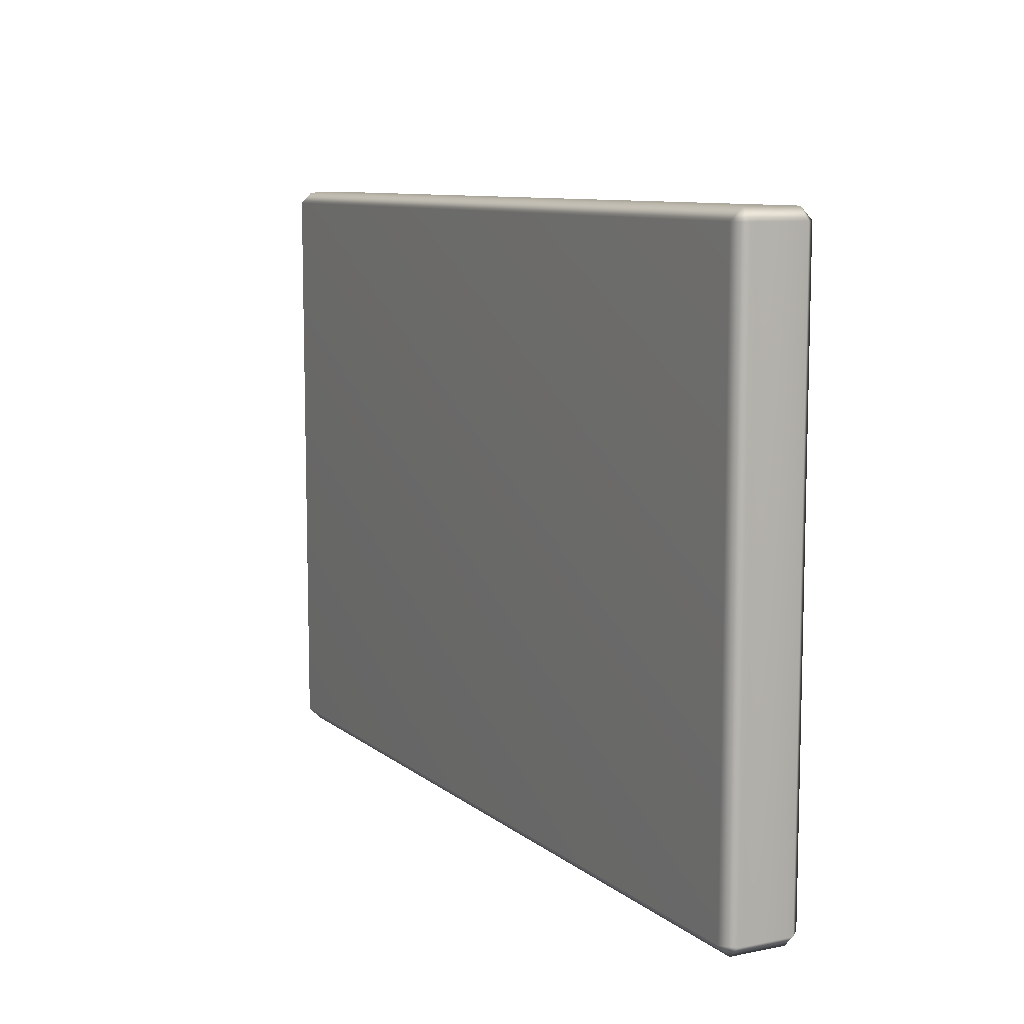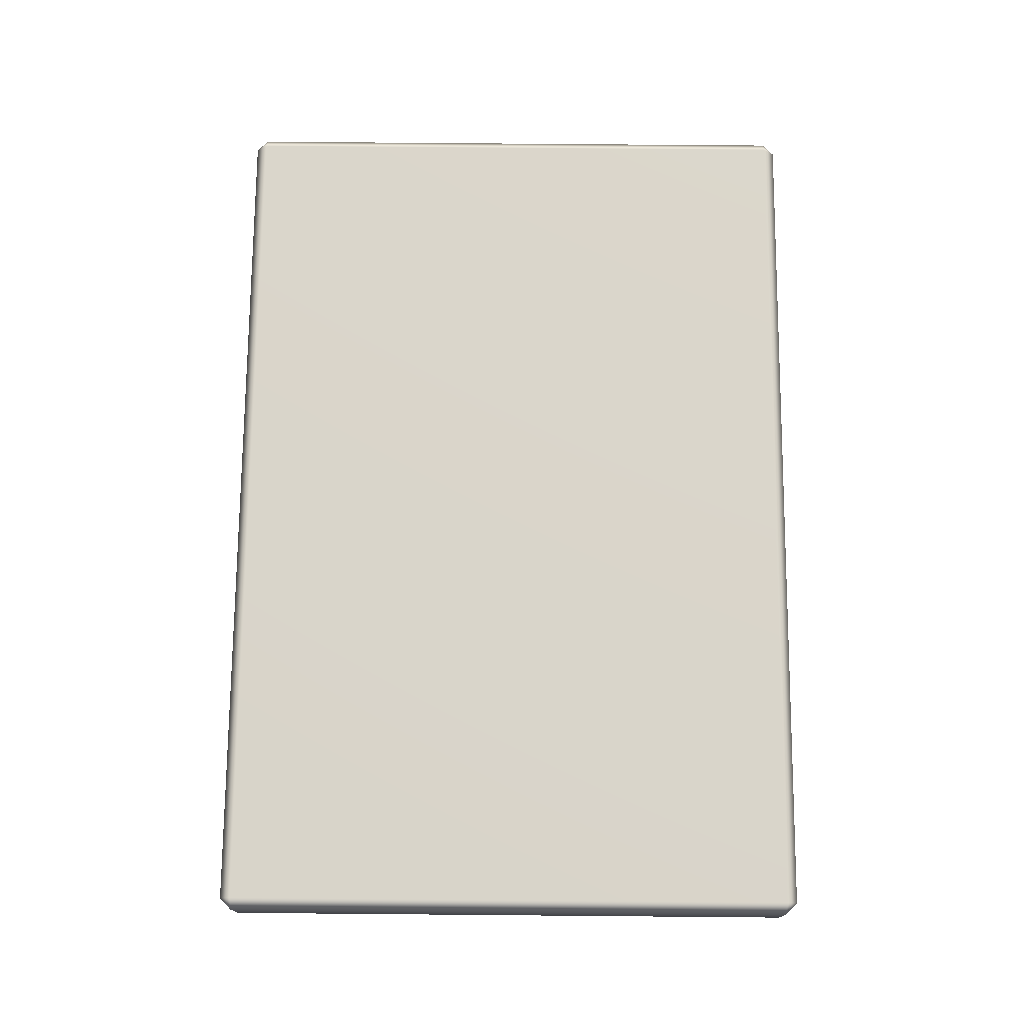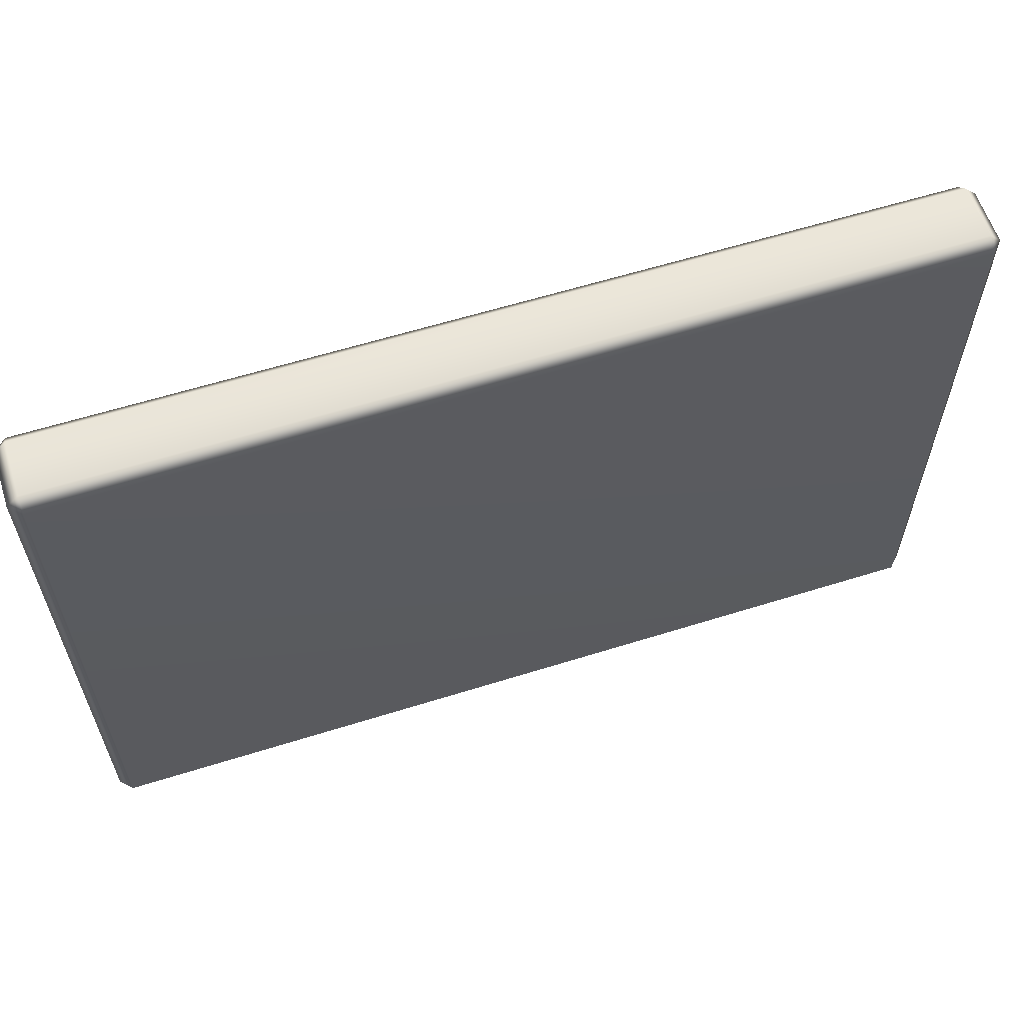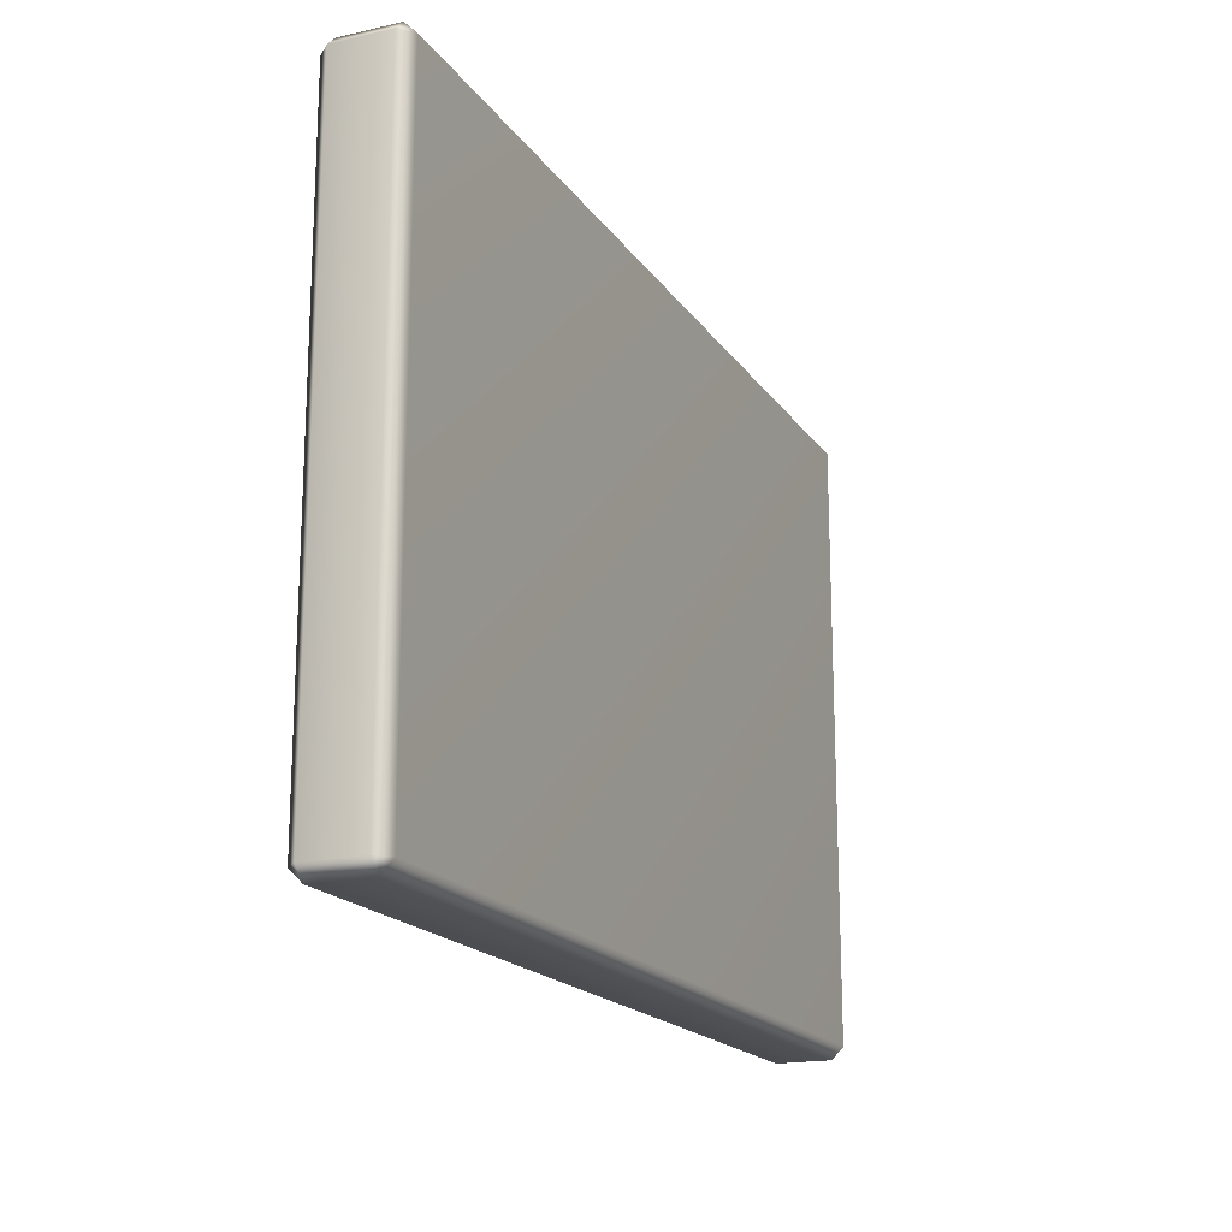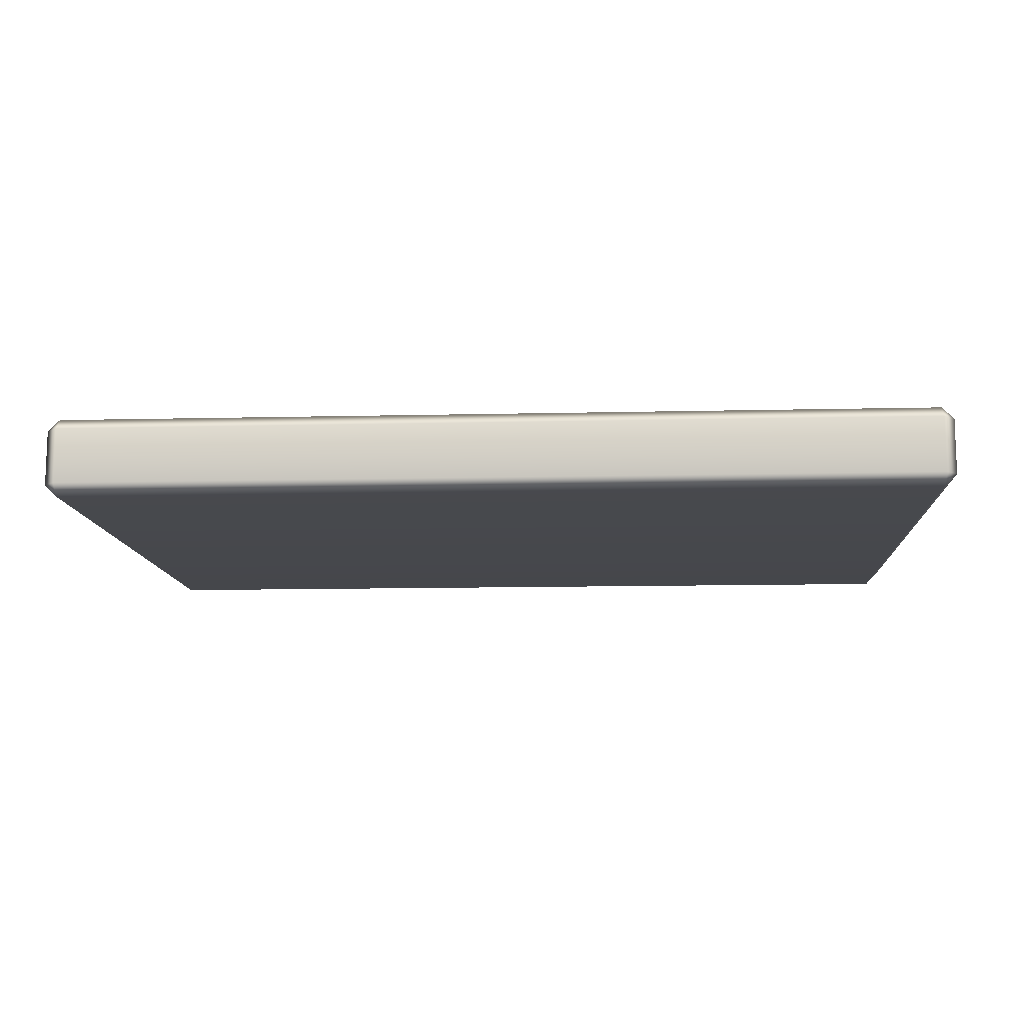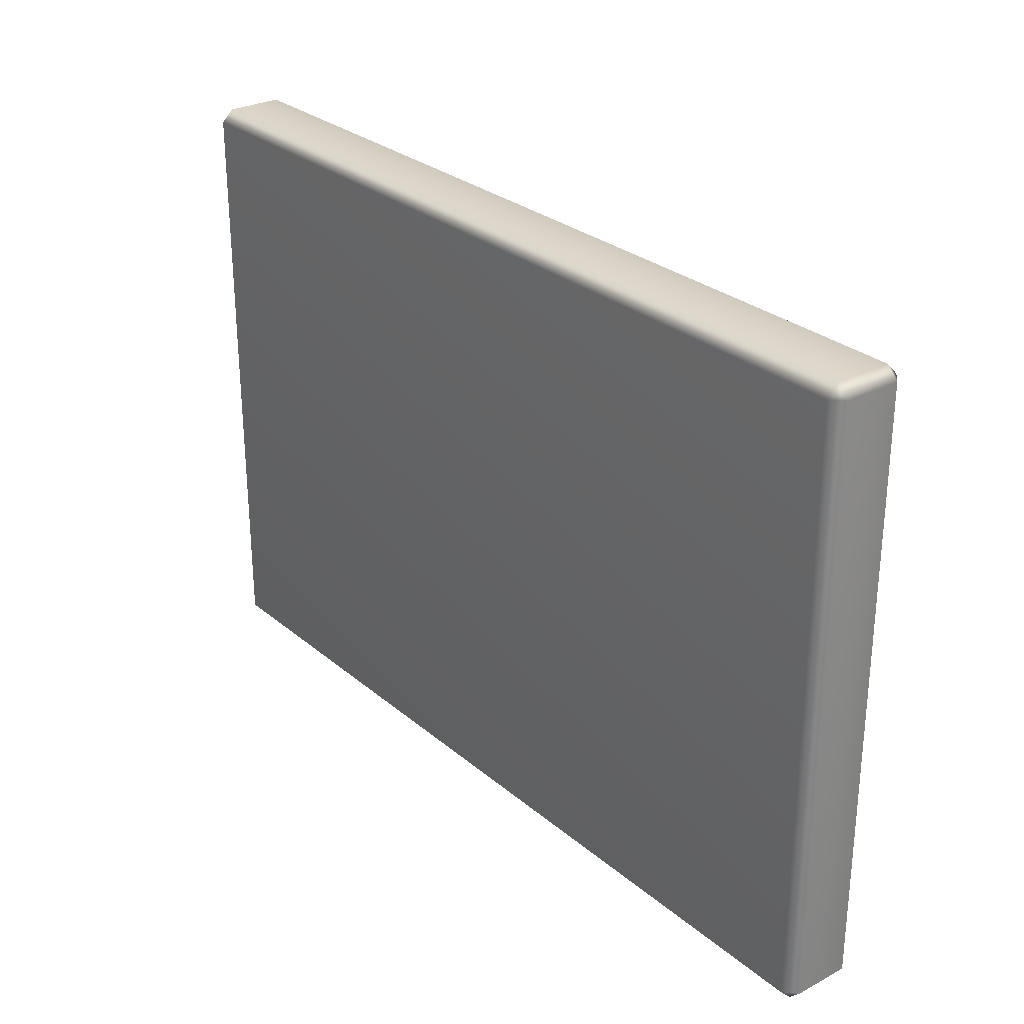
<metadata>
{"format":"obj","ext":"obj","renderer":"f3d","projection":"perspective","resolution":1024,"background":"white","views":[{"elev":9.3,"azim":-117.8,"up":"+Z"},{"elev":74.3,"azim":90.5,"up":"+Y"},{"elev":60.3,"azim":-17.8,"up":"+Z"},{"elev":-18.0,"azim":-66.4,"up":"+Z"},{"elev":-11.5,"azim":-176.7,"up":"+Y"},{"elev":28.3,"azim":51.3,"up":"+Z"}]}
</metadata>
<code>
g default
v -2.383 -0.2137 1.608
v -2.383 -0.1496 1.672
v -2.447 -0.1496 1.608
v 2.447 -0.1496 1.608
v 2.383 -0.1496 1.672
v 2.383 -0.2137 1.608
v -2.447 0.1496 1.608
v -2.383 0.1496 1.672
v -2.383 0.2137 1.608
v 2.383 0.2137 1.608
v 2.383 0.1496 1.672
v 2.447 0.1496 1.608
v -2.447 0.1496 -1.608
v -2.383 0.2137 -1.608
v -2.383 0.1496 -1.672
v 2.383 0.1496 -1.672
v 2.383 0.2137 -1.608
v 2.447 0.1496 -1.608
v -2.447 -0.1496 -1.608
v -2.383 -0.1496 -1.672
v -2.383 -0.2137 -1.608
v 2.383 -0.2137 -1.608
v 2.383 -0.1496 -1.672
v 2.447 -0.1496 -1.608
g pCube1
f 1 3 19 21
f 2 1 6 5
f 3 2 8 7
f 4 6 22 24
f 5 4 12 11
f 7 9 14 13
f 9 8 11 10
f 10 12 18 17
f 13 15 20 19
f 15 14 17 16
f 16 18 24 23
f 21 20 23 22
f 2 5 11 8
f 9 10 17 14
f 15 16 23 20
f 21 22 6 1
f 4 24 18 12
f 19 3 7 13
f 1 2 3
f 4 5 6
f 7 8 9
f 10 11 12
f 13 14 15
f 16 17 18
f 19 20 21
f 22 23 24

</code>
